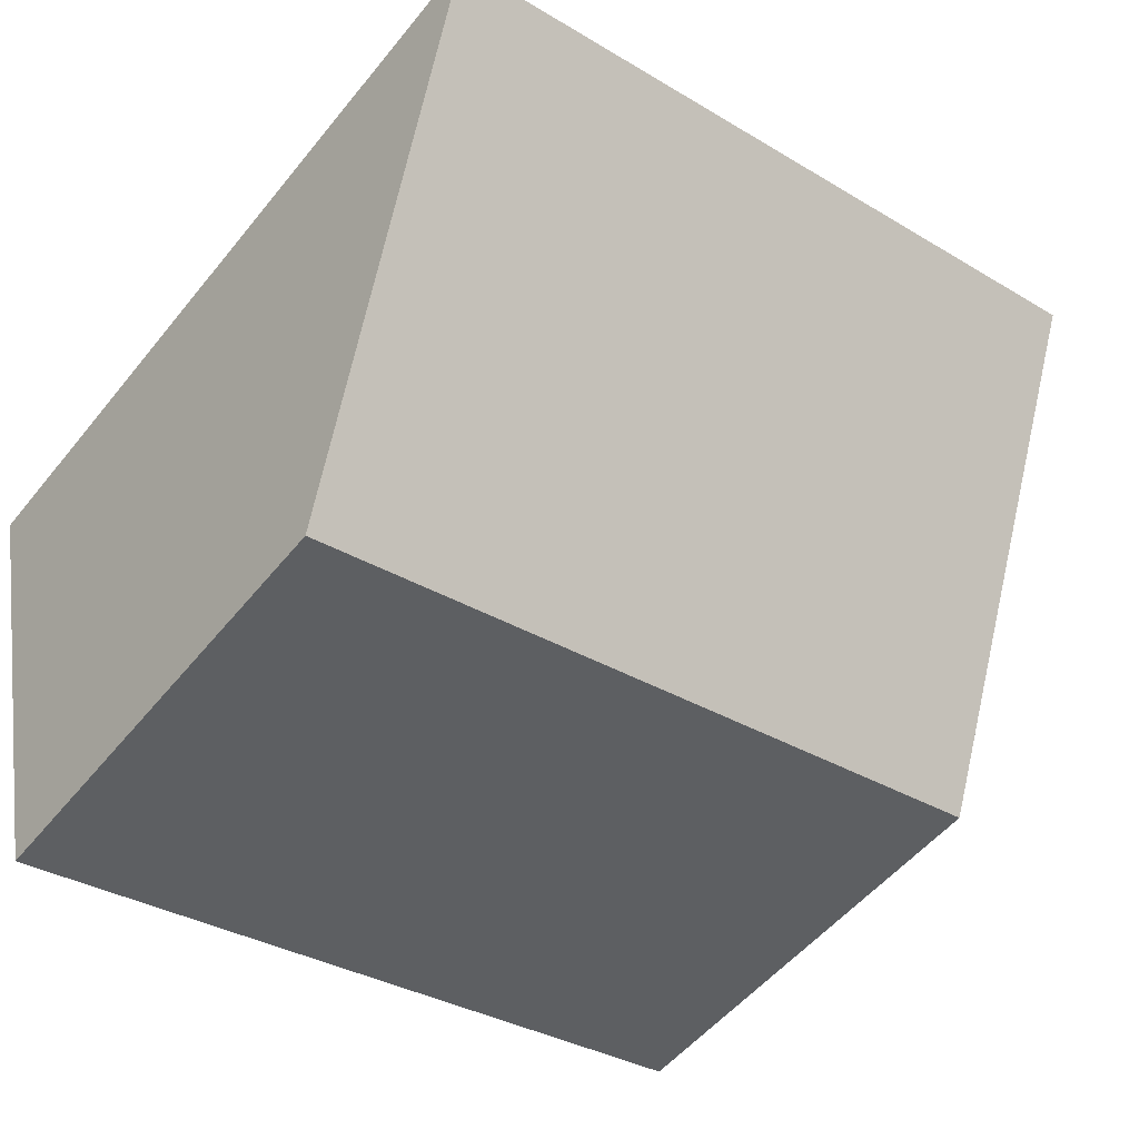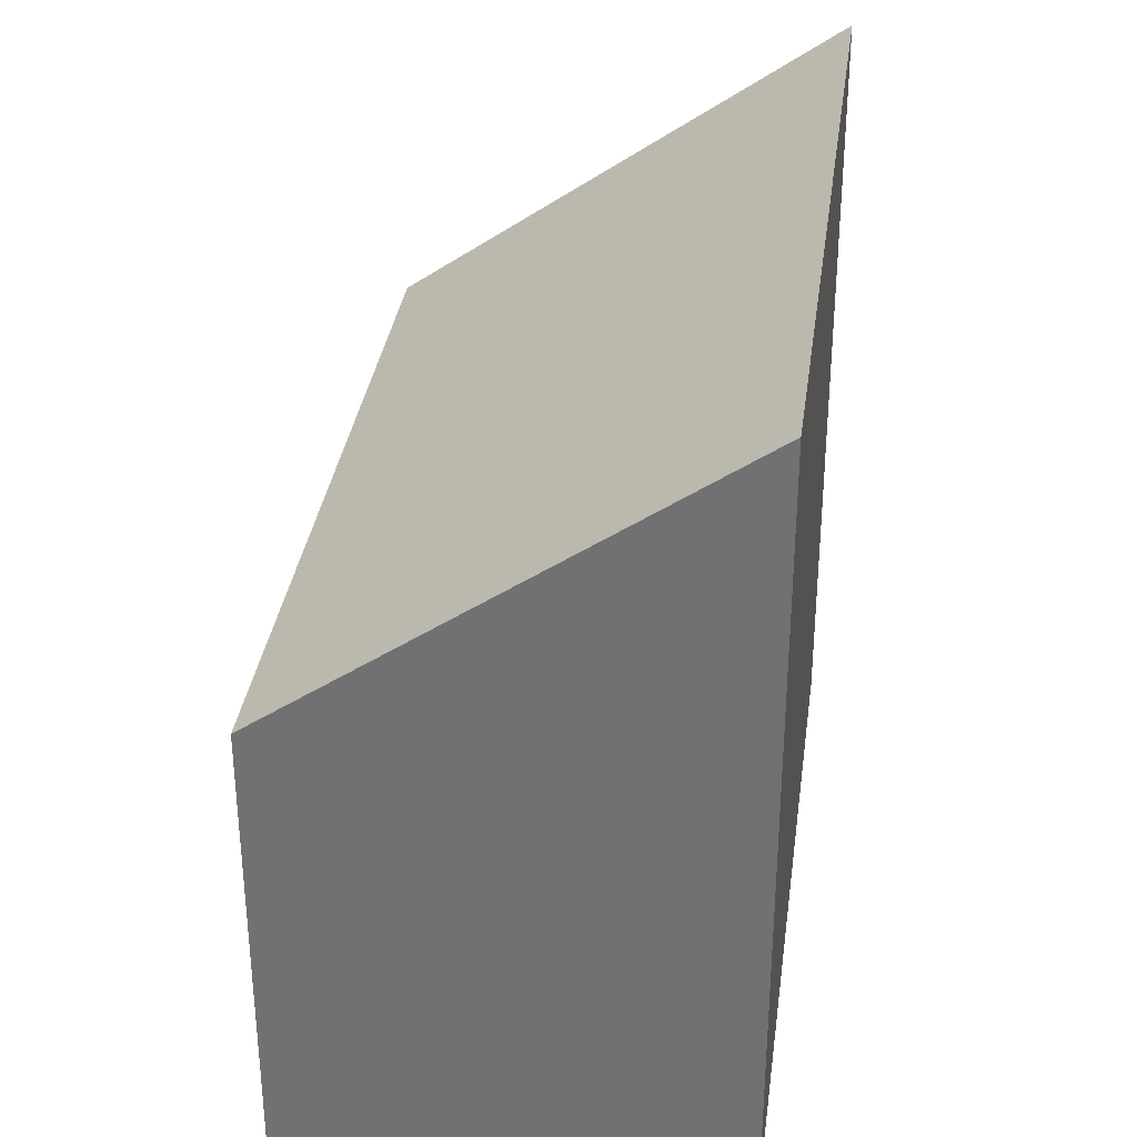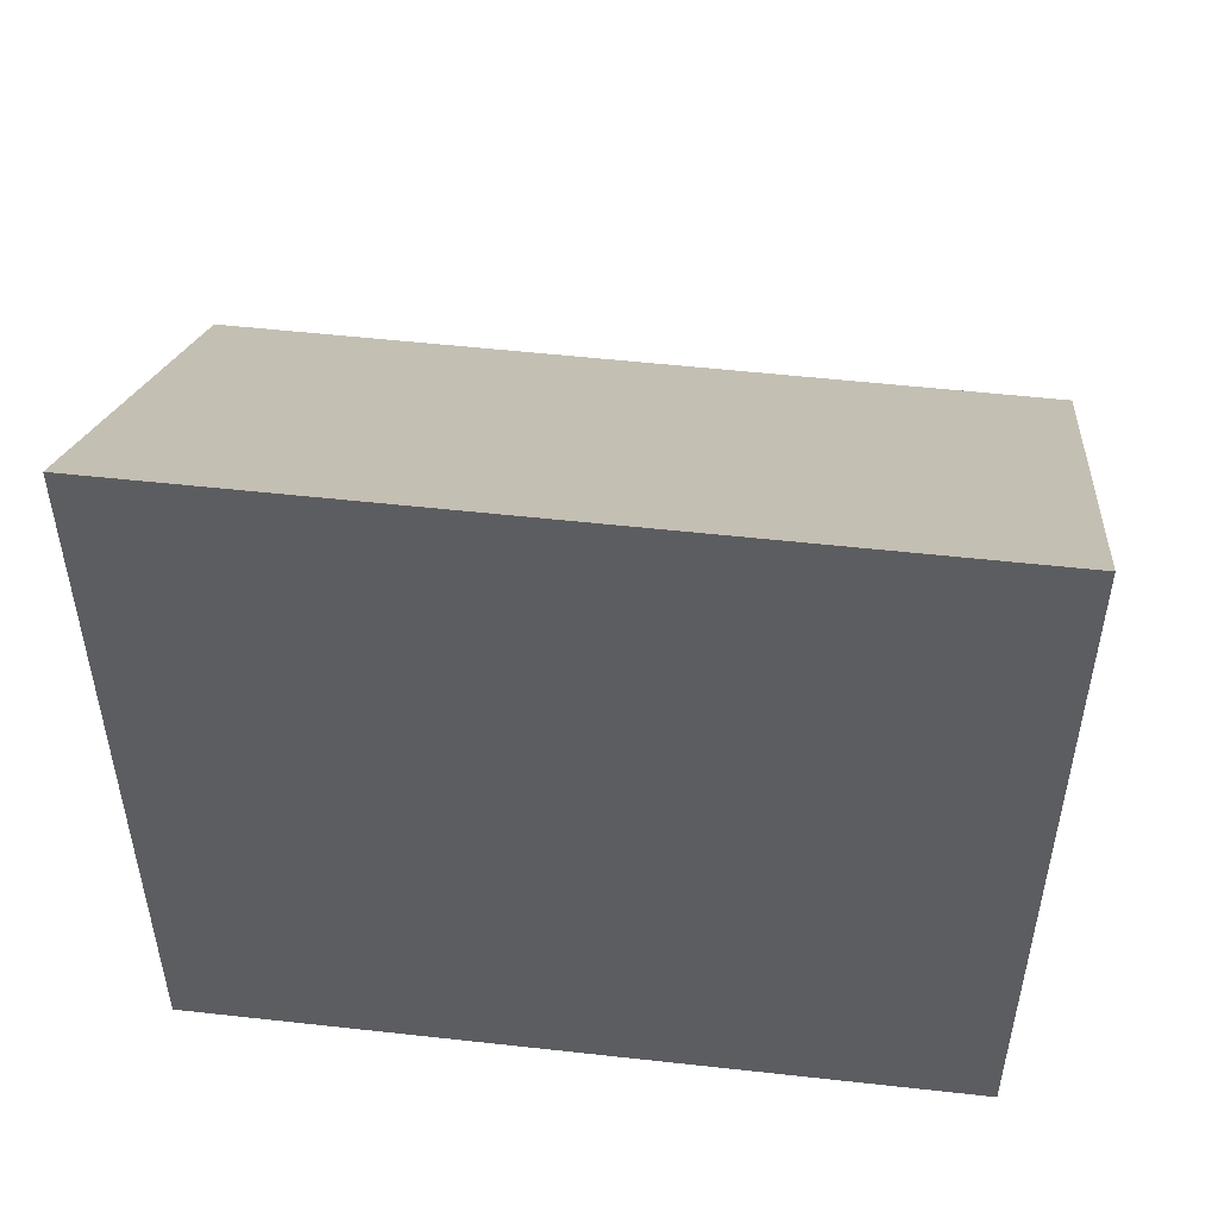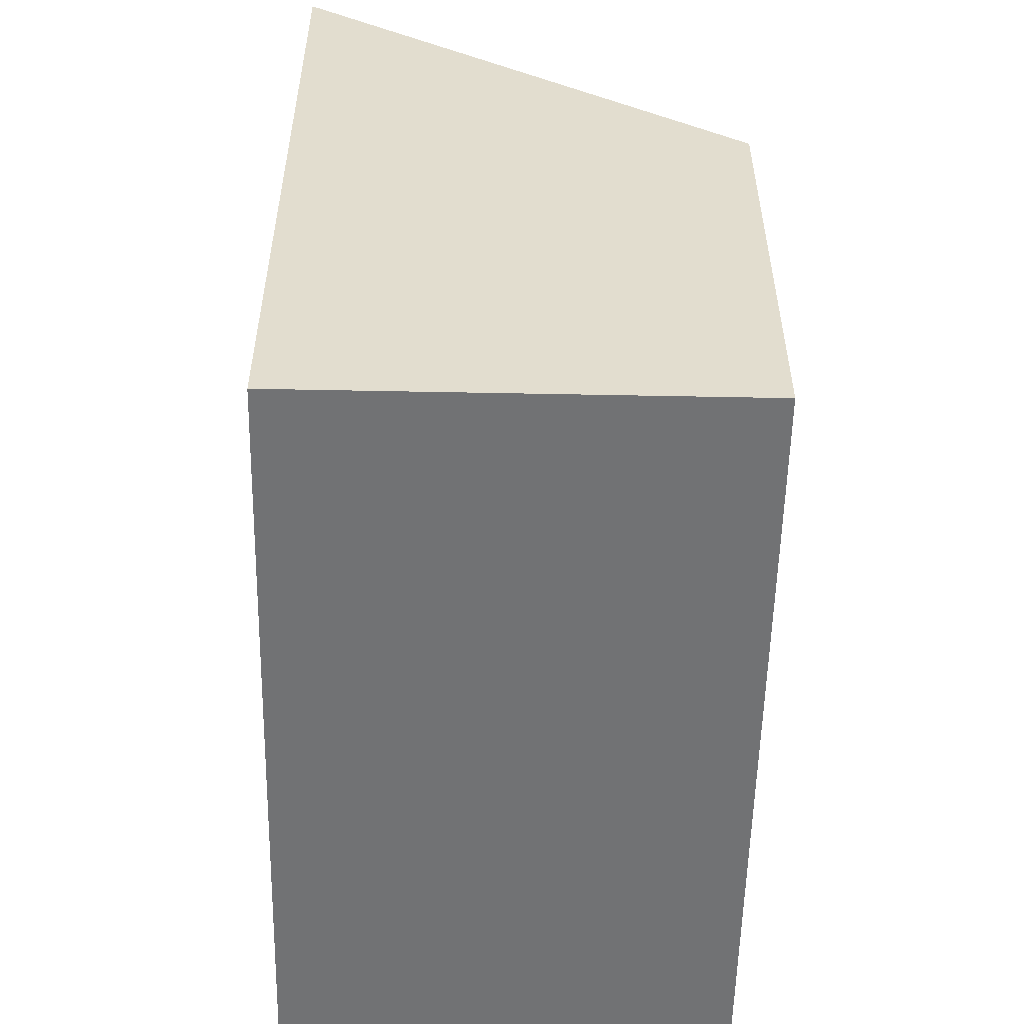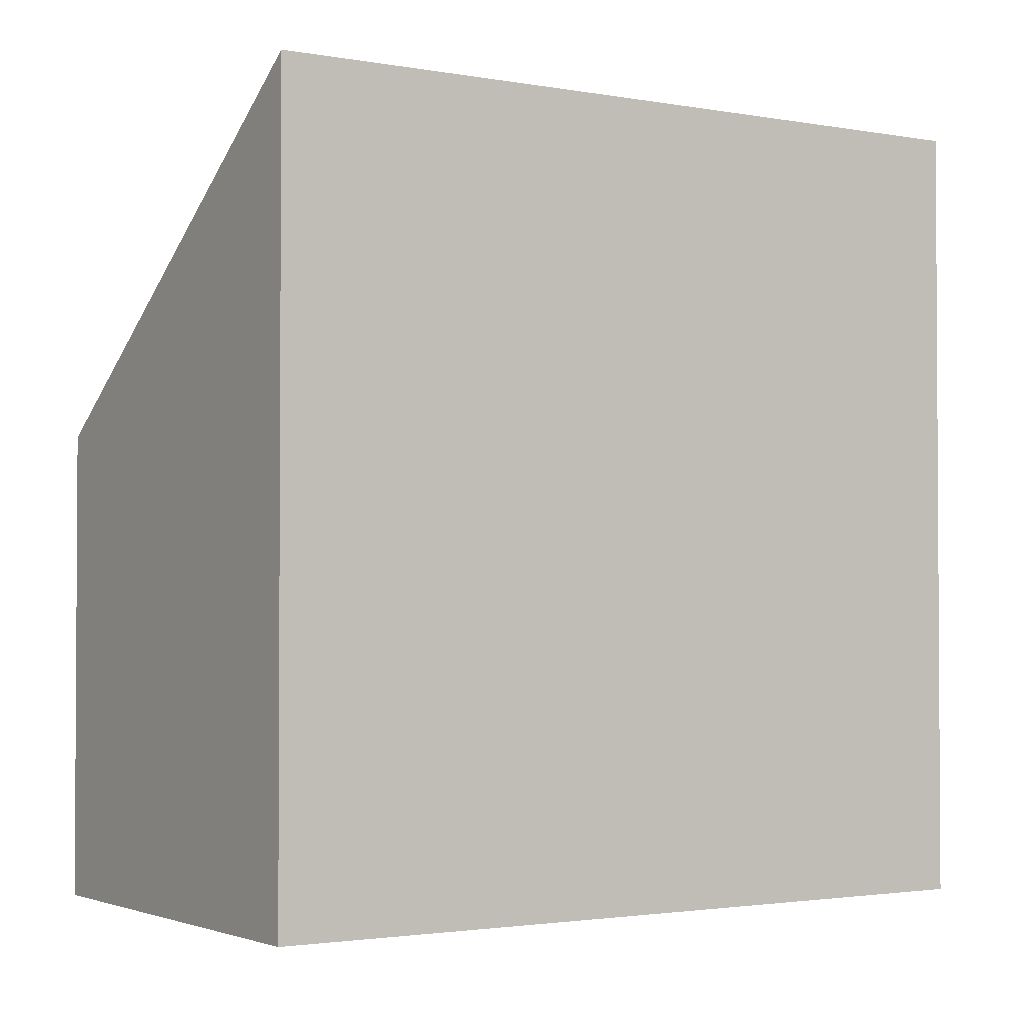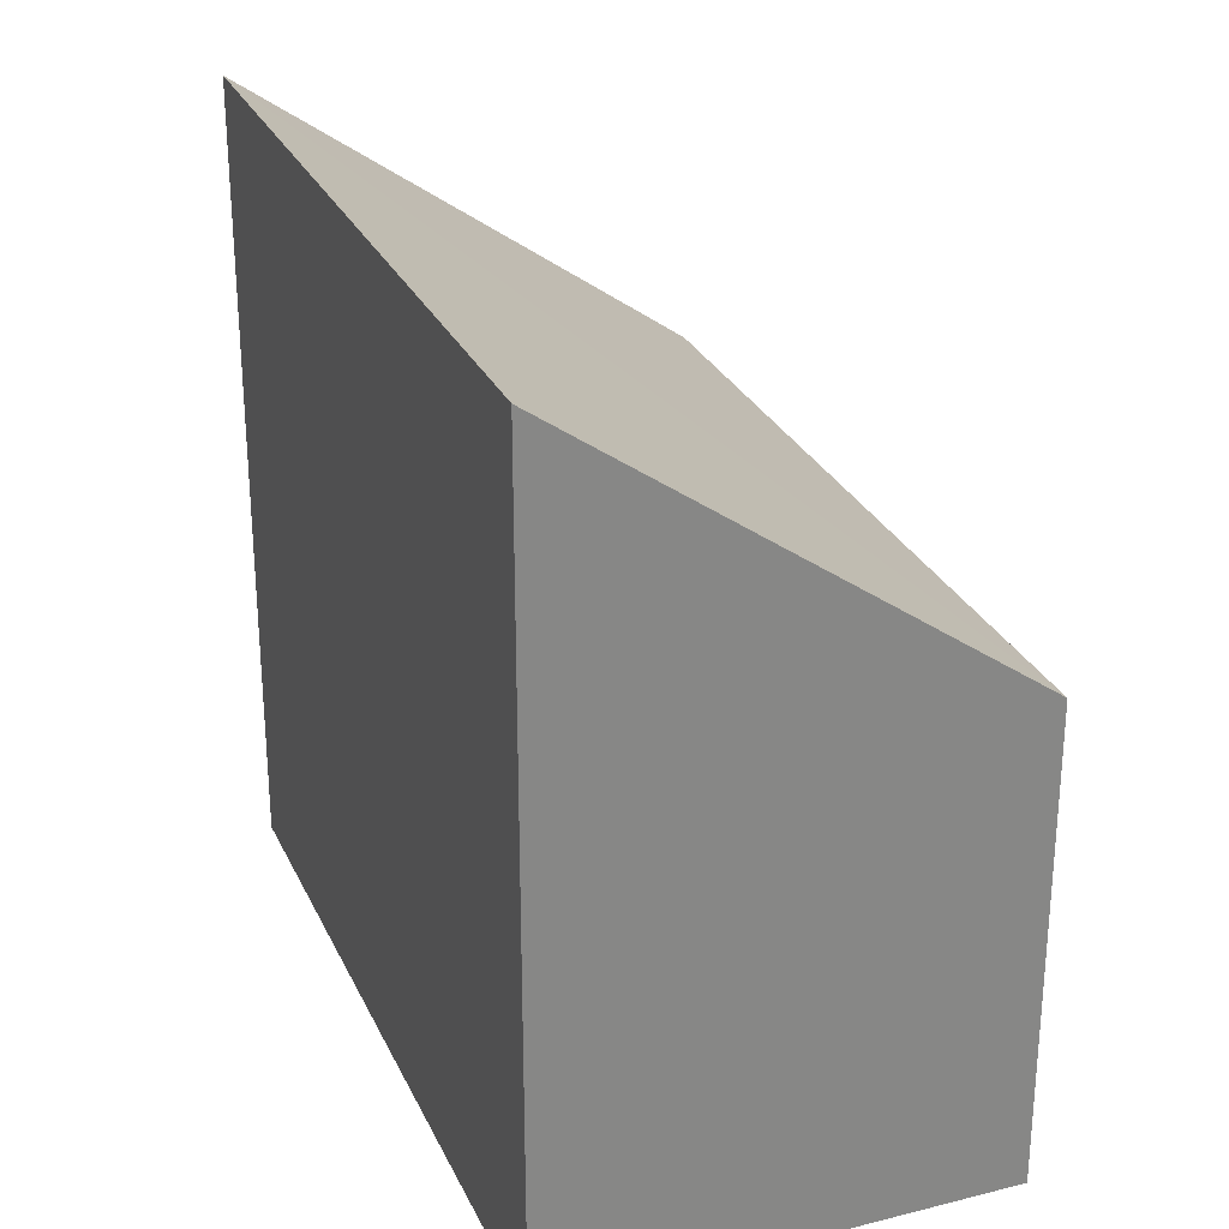
<metadata>
{"format":"obj","ext":"obj","renderer":"f3d","projection":"perspective","resolution":1024,"background":"white","views":[{"elev":-52.4,"azim":142.2,"up":"+Z"},{"elev":33.8,"azim":-70.4,"up":"+Y"},{"elev":52.5,"azim":18.7,"up":"+Y"},{"elev":-55.4,"azim":100.7,"up":"+Y"},{"elev":-2.1,"azim":-21.3,"up":"+Y"},{"elev":27.8,"azim":80.8,"up":"+Y"}]}
</metadata>
<code>
v  4.698 2.898 -0.986
v  0.567 4.855 2.702
v  5.266 4.855 1.715
v  0 2.897 1.774e-16
v  5.266 -1.05e-16 1.715
v  4.698 6.038e-17 -0.986
v  0 0 0
v  0.567 -1.655e-16 2.702
g defaultobject
f 1 2 3
f 2 1 4
f 5 1 3
f 1 5 6
f 6 4 1
f 4 6 7
f 4 8 2
f 8 4 7
f 8 3 2
f 3 8 5
f 8 6 5
f 6 8 7

</code>
